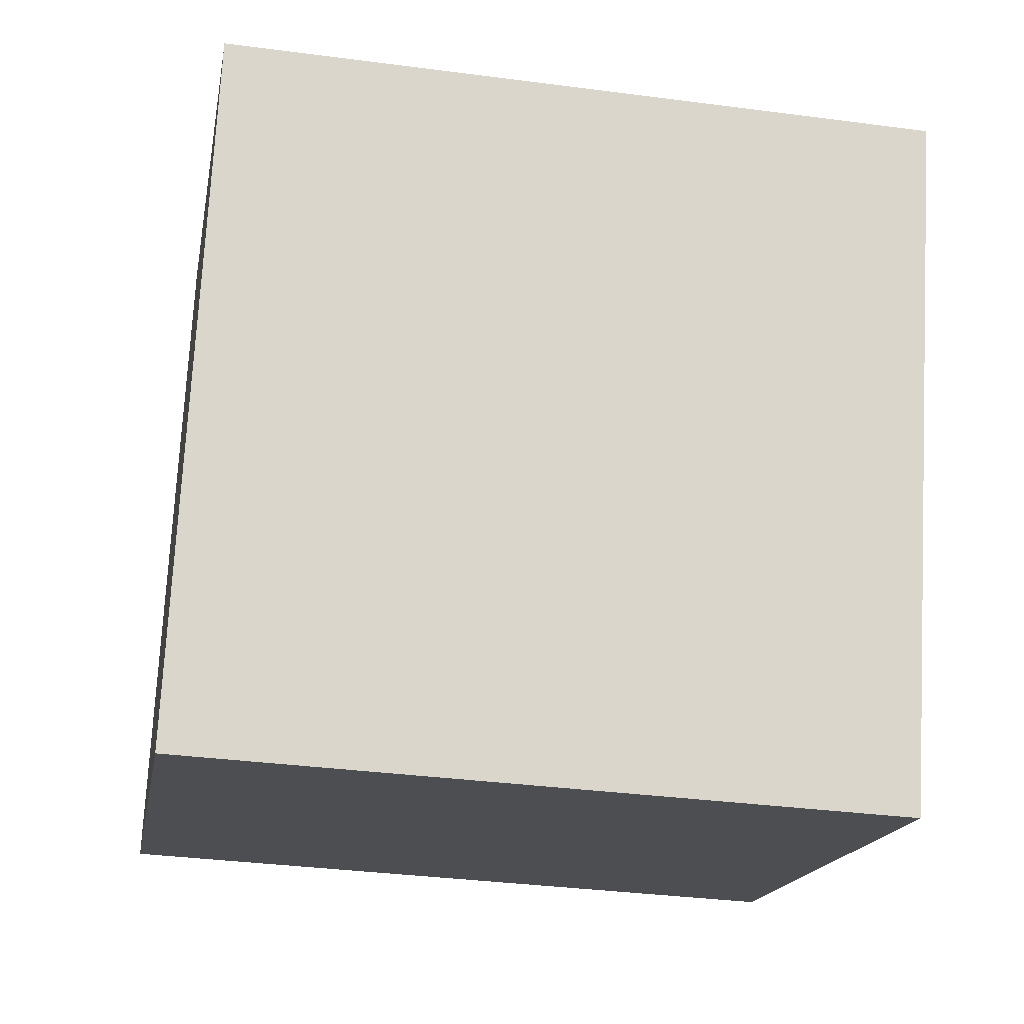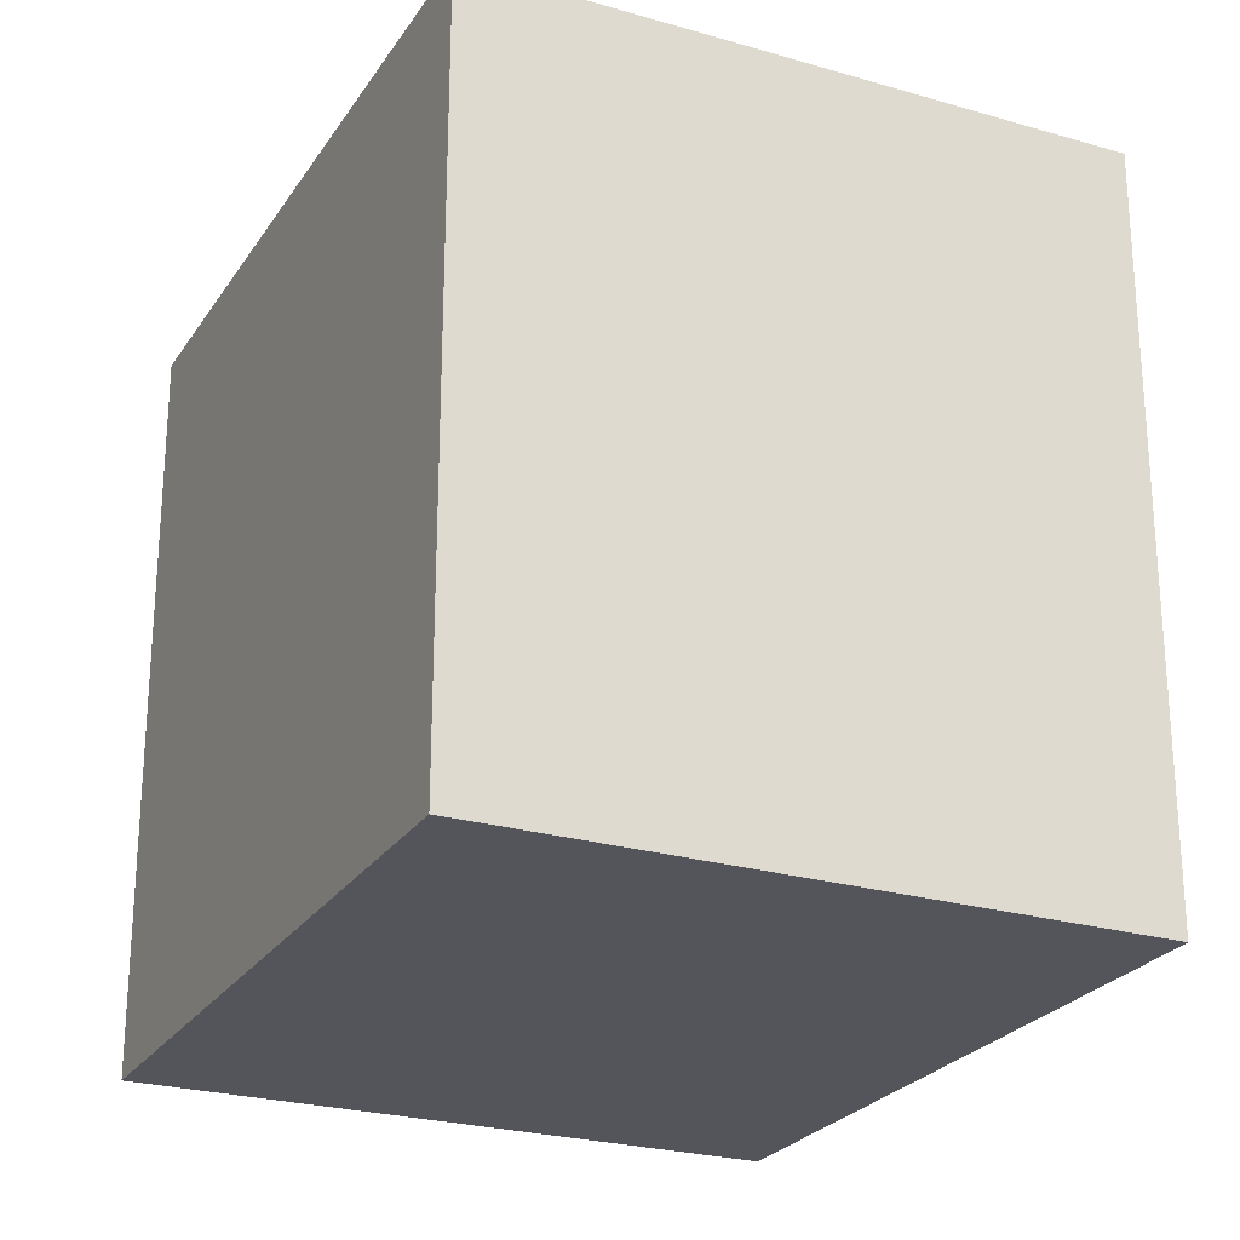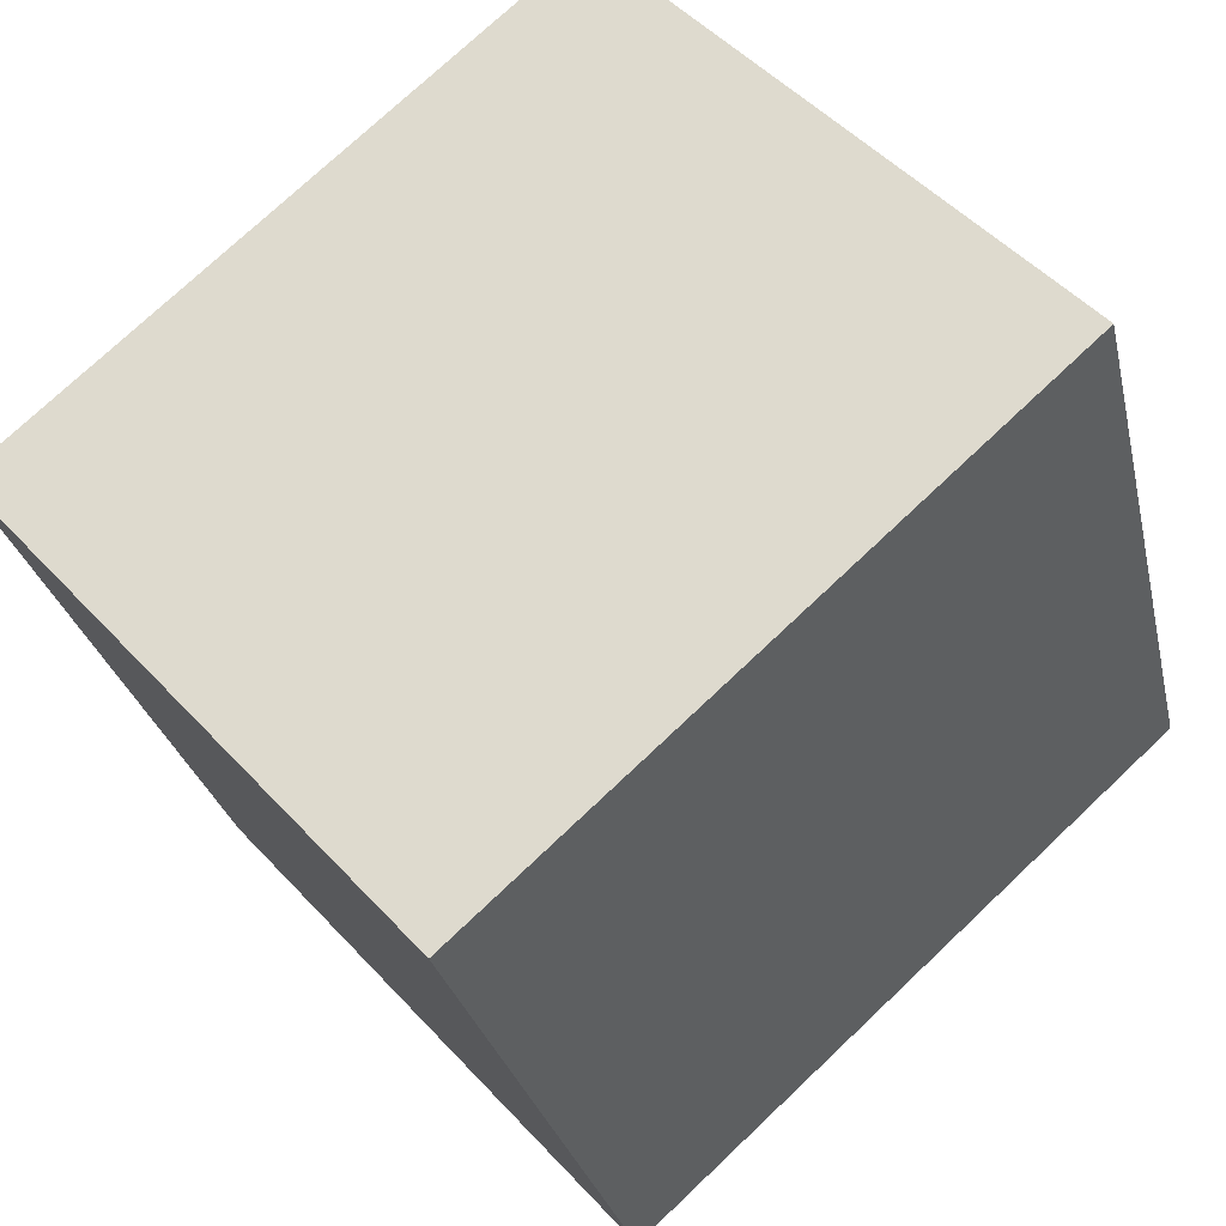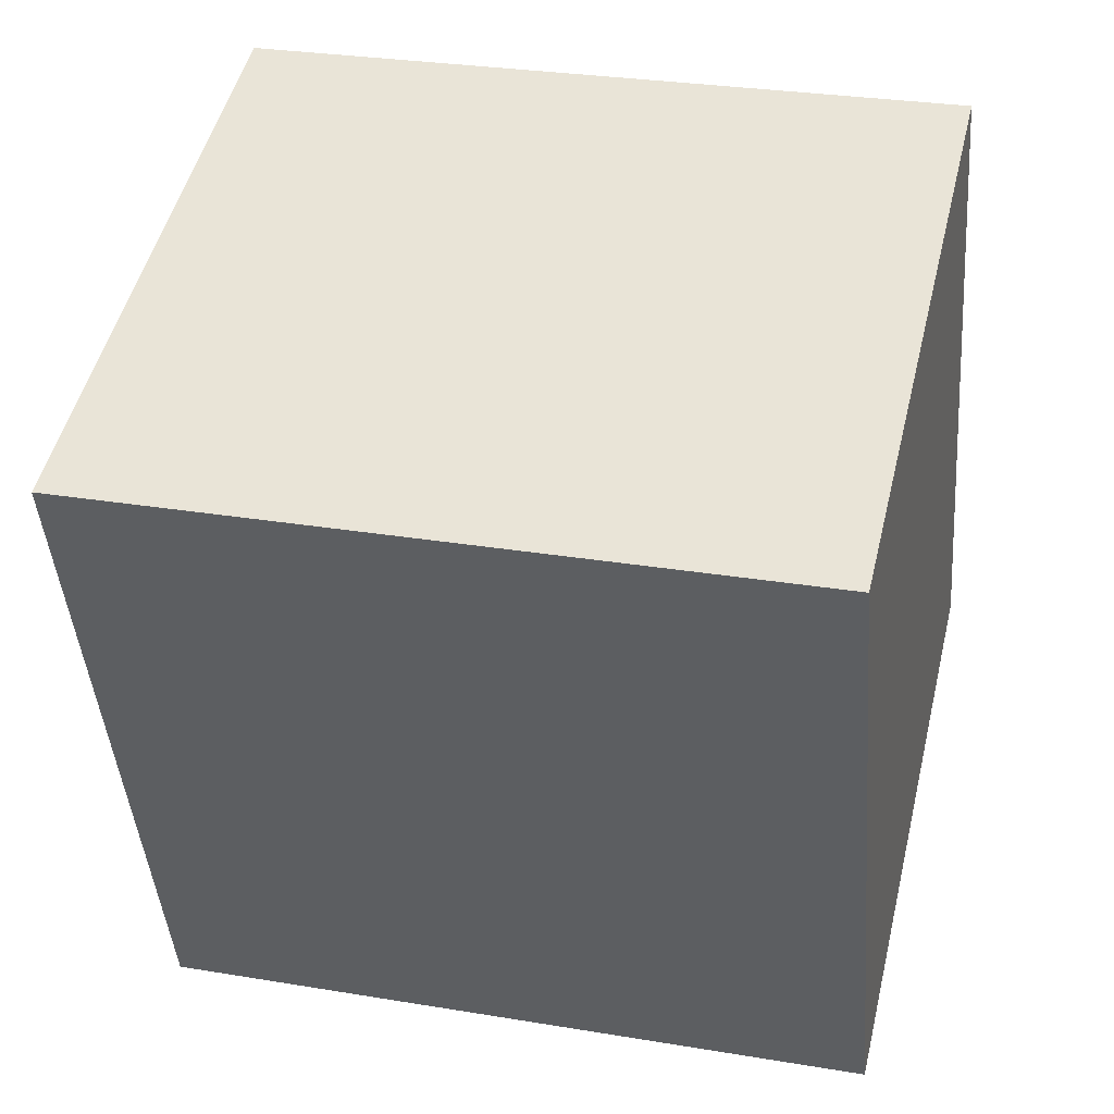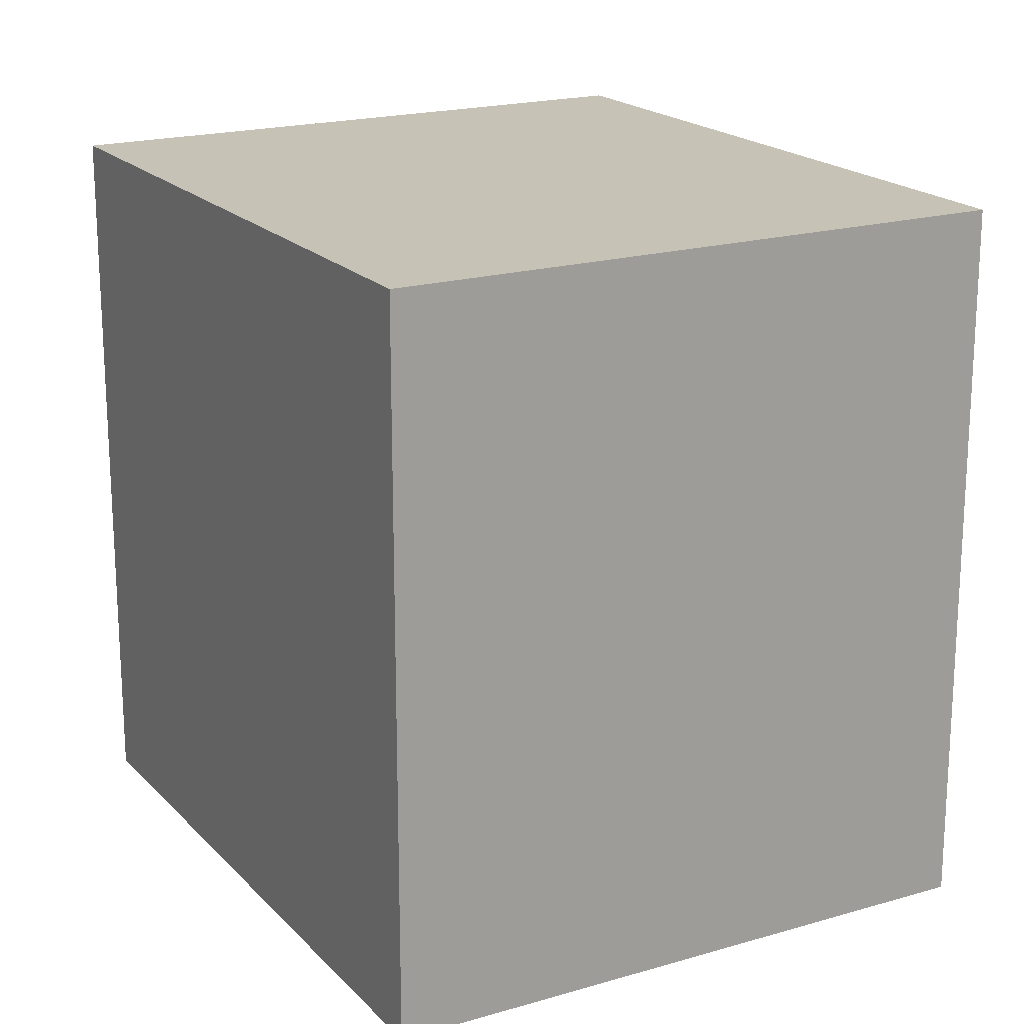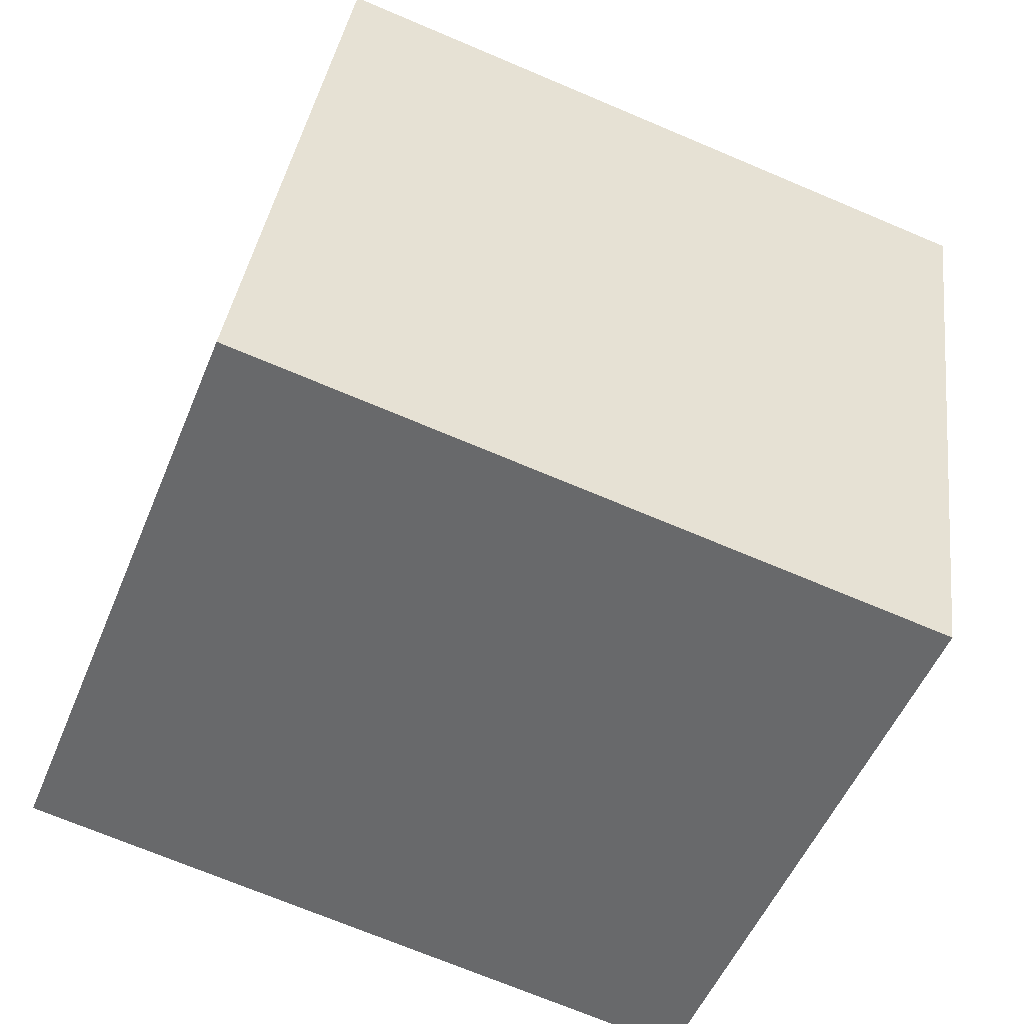
<metadata>
{"format":"obj","ext":"obj","renderer":"f3d","projection":"perspective","resolution":1024,"background":"white","views":[{"elev":-35.1,"azim":-99.9,"up":"+Z"},{"elev":-24.9,"azim":-44.2,"up":"+Y"},{"elev":74.8,"azim":46.6,"up":"+Z"},{"elev":28.8,"azim":-76.0,"up":"+Z"},{"elev":19.2,"azim":132.2,"up":"+Y"},{"elev":-70.9,"azim":-112.9,"up":"+Z"}]}
</metadata>
<code>
v  0 2.721 1.666e-16
v  3.122 2.721 -1.781
v  0.863 2.721 -2.547
v  2.258 2.721 0.766
v  0.863 1.56e-16 -2.547
v  0 0 0
v  2.258 -4.69e-17 0.766
v  3.122 1.091e-16 -1.781
g defaultobject
f 1 2 3
f 2 1 4
f 5 1 3
f 1 5 6
f 6 4 1
f 4 6 7
f 7 2 4
f 2 7 8
f 8 3 2
f 3 8 5
f 8 6 5
f 6 8 7

</code>
